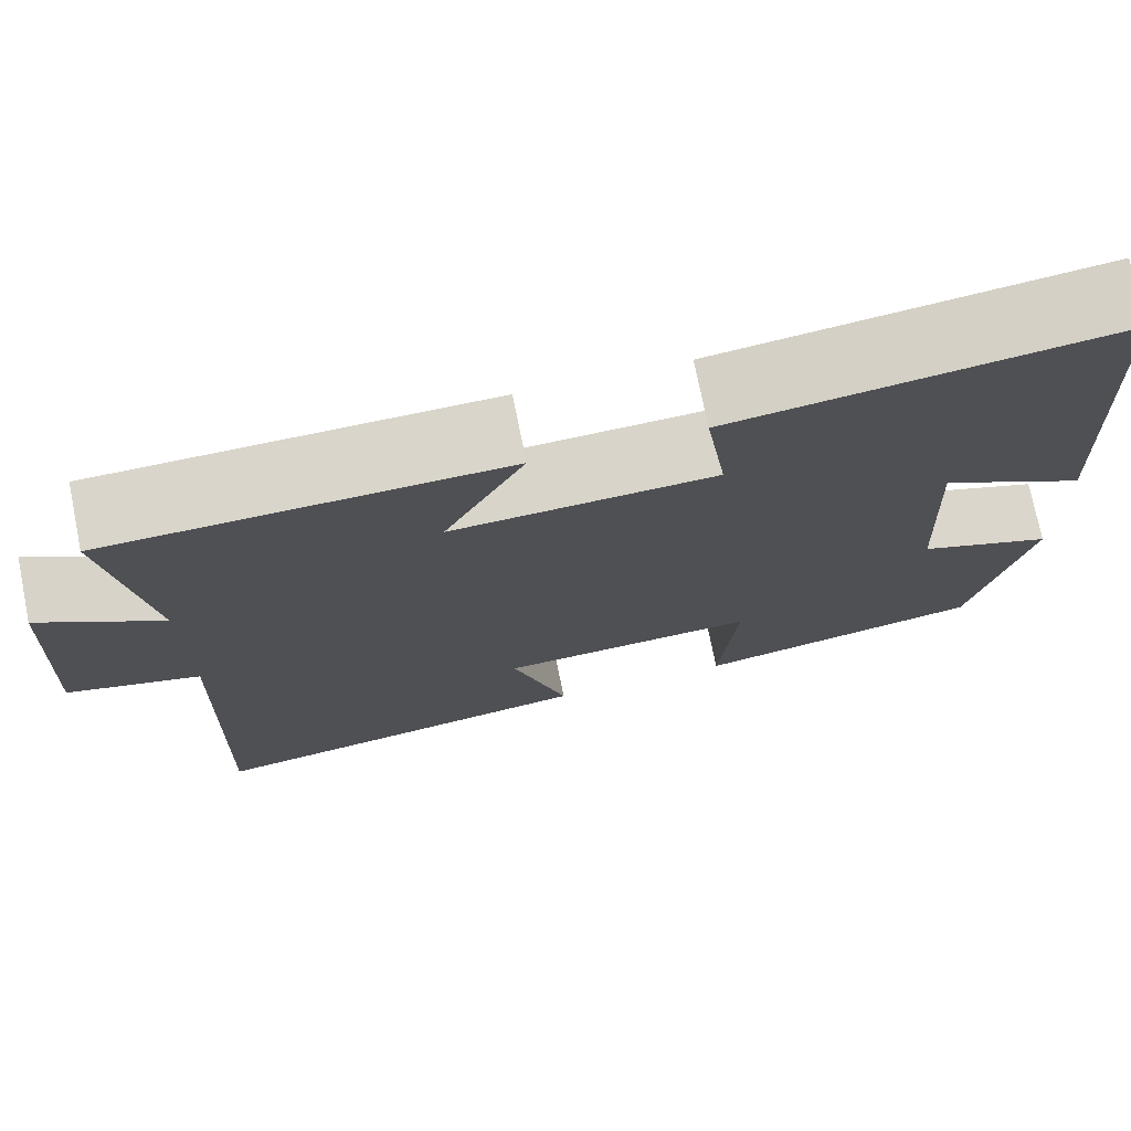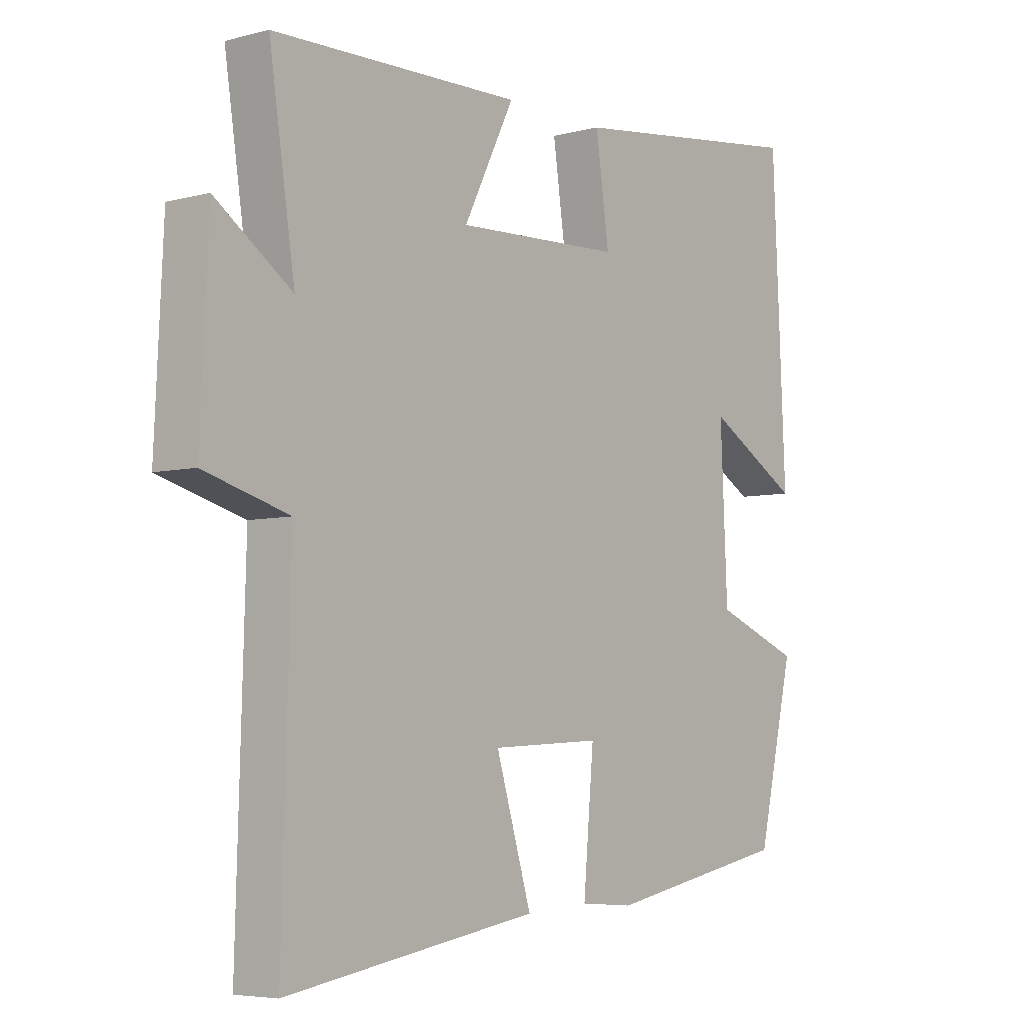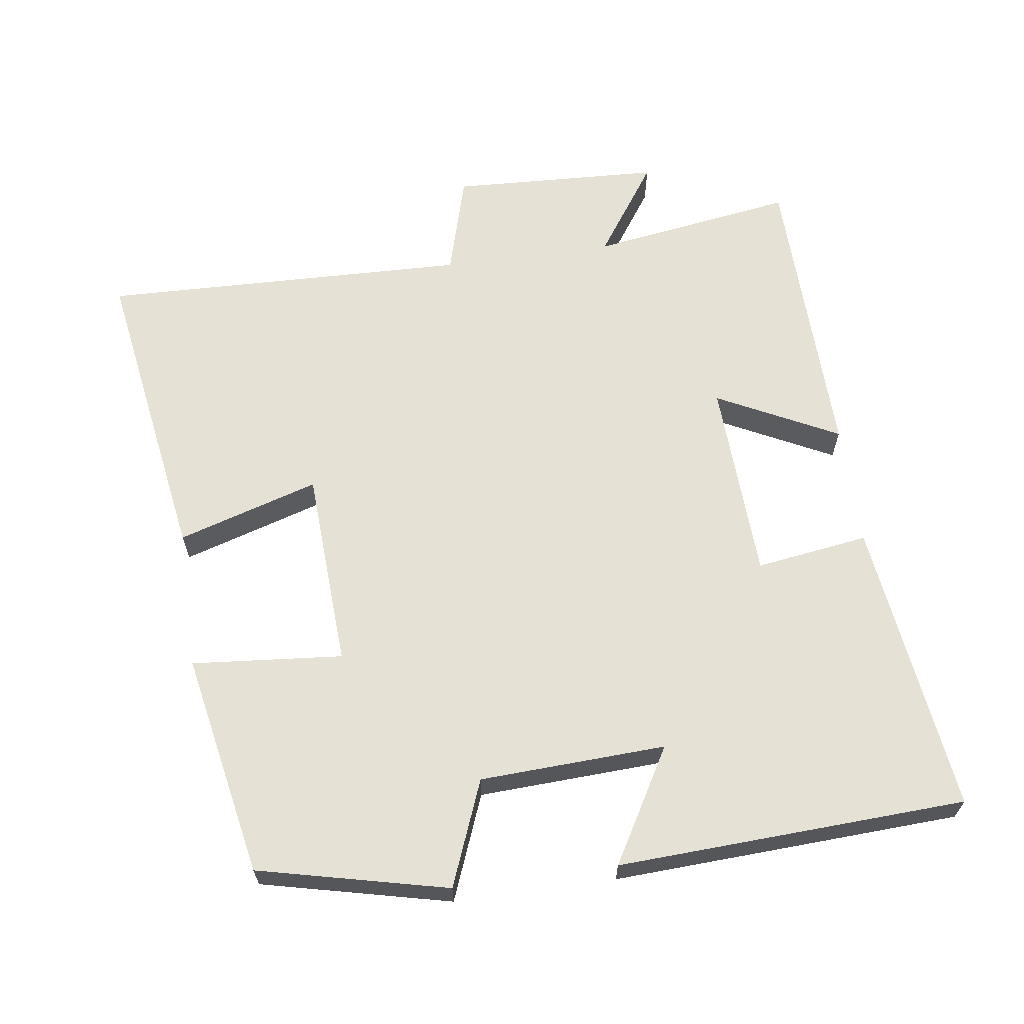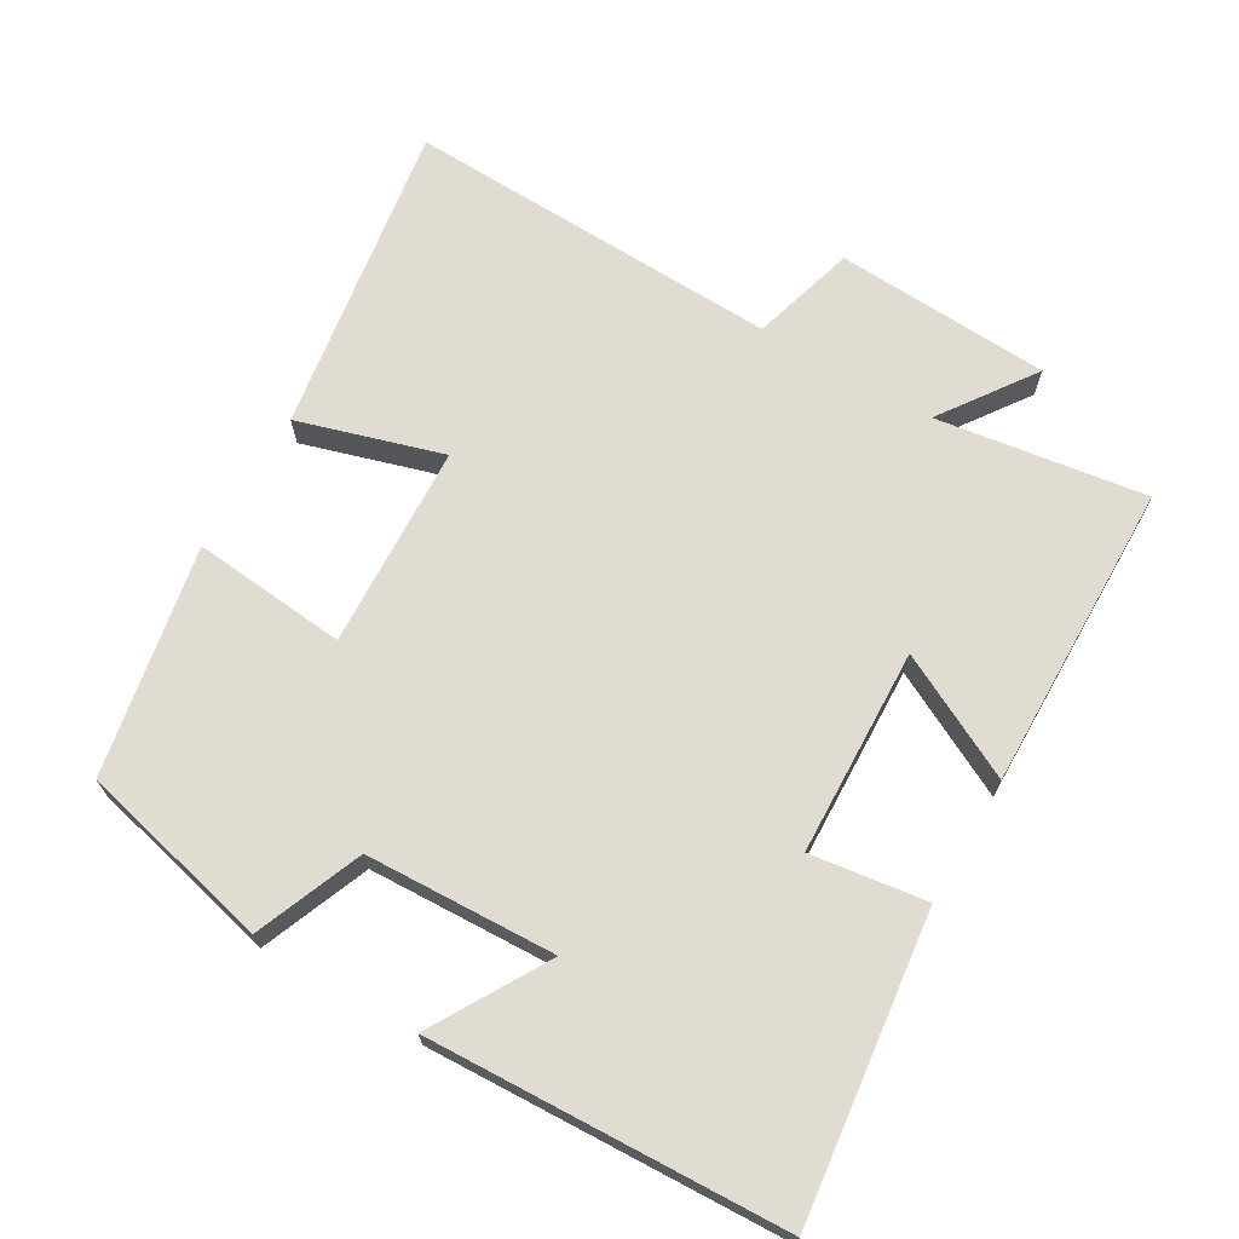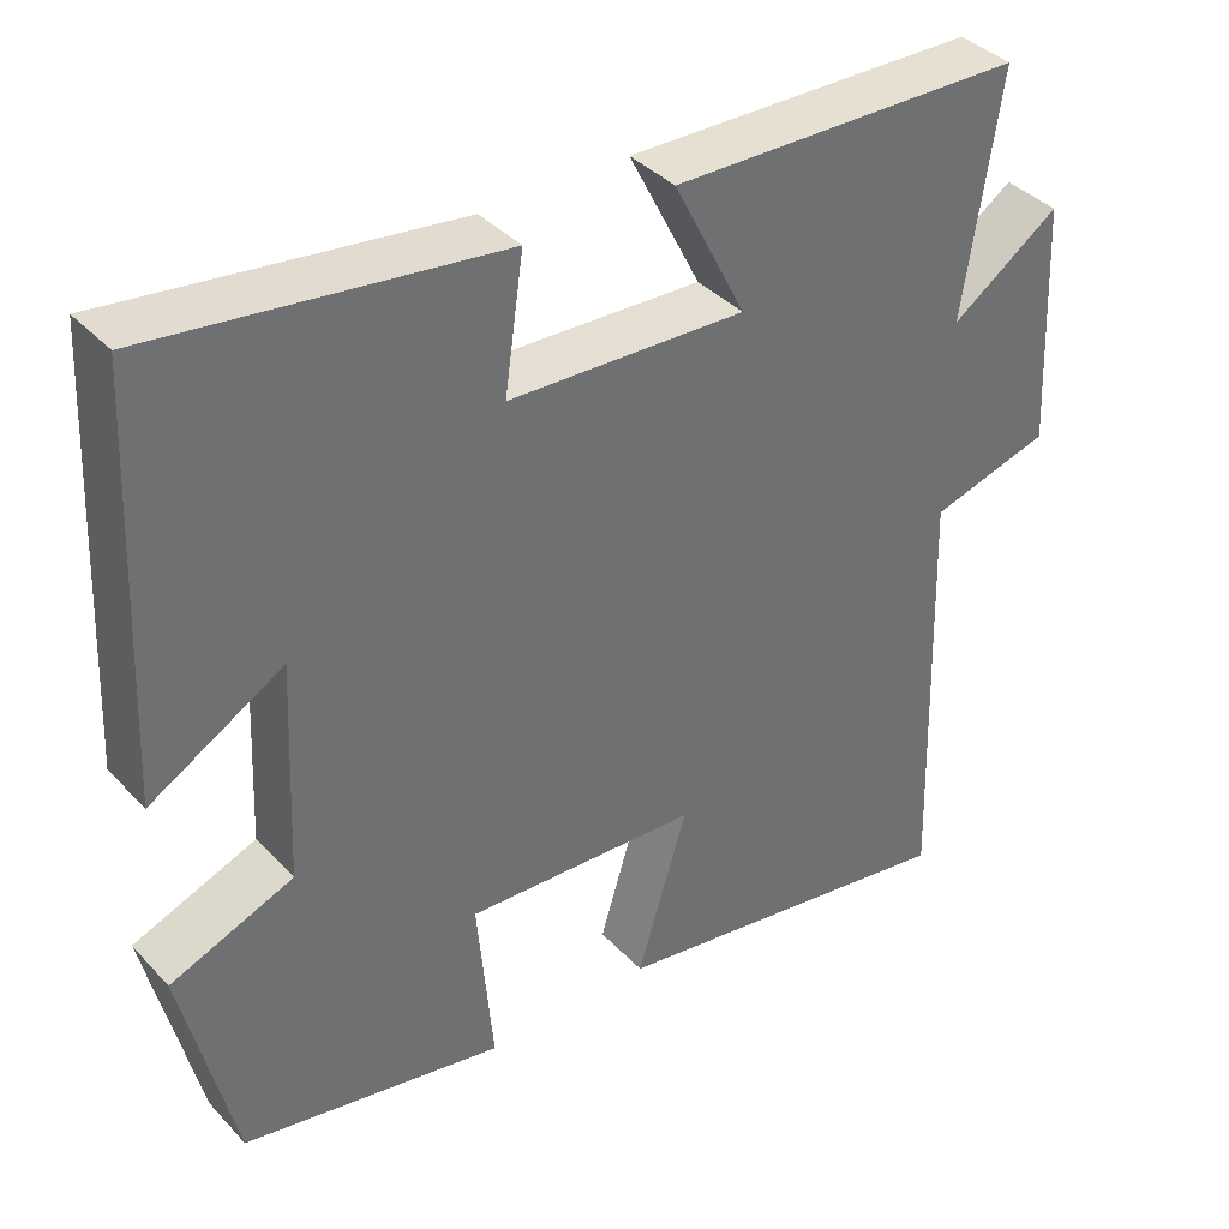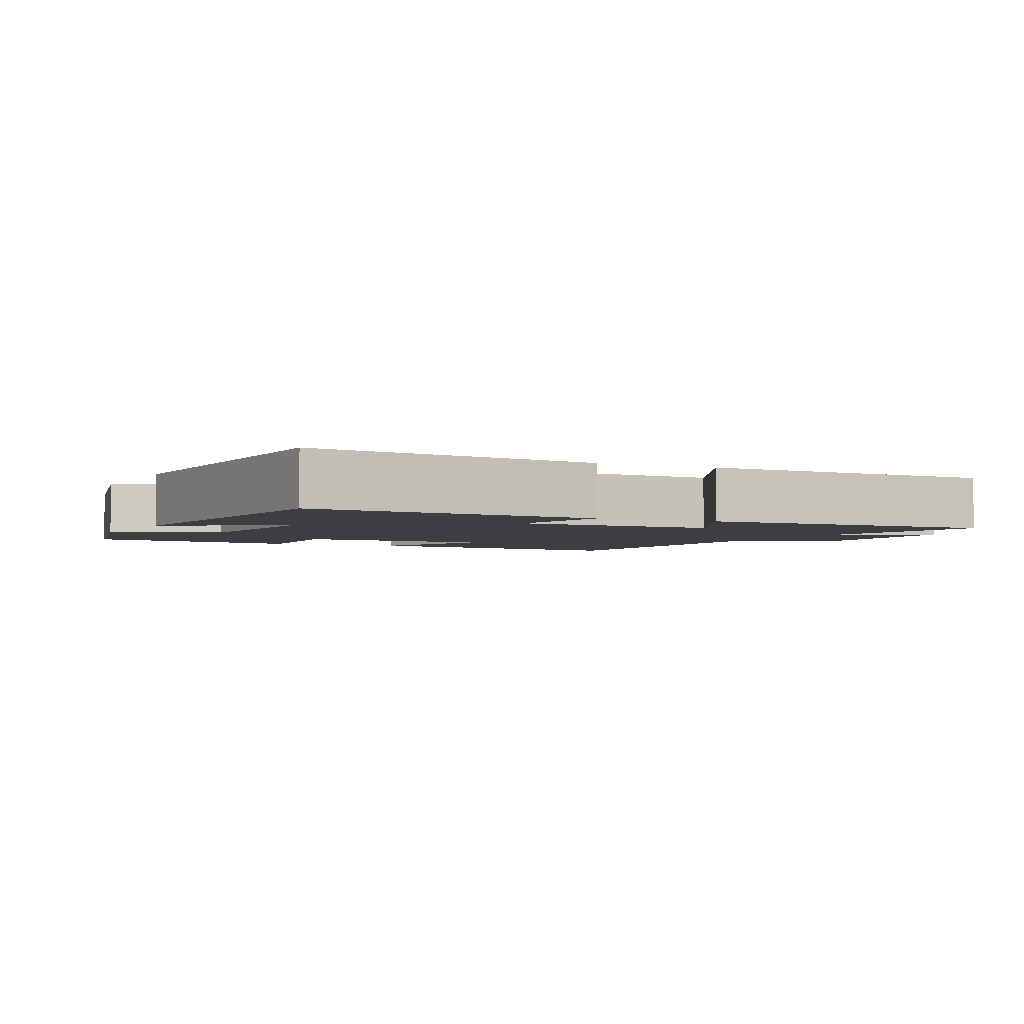
<metadata>
{"format":"obj","ext":"obj","renderer":"f3d","projection":"perspective","resolution":1024,"background":"white","views":[{"elev":74.2,"azim":168.6,"up":"+Z"},{"elev":-5.5,"azim":128.9,"up":"+Z"},{"elev":64.2,"azim":-98.0,"up":"+Y"},{"elev":69.2,"azim":-59.4,"up":"+Y"},{"elev":38.1,"azim":-37.5,"up":"+Z"},{"elev":-3.0,"azim":-26.3,"up":"+Y"}]}
</metadata>
<code>
v 0.544 0.07 0.491
v 0.5 0.07 0.201
v 0.631 0.07 0.292
v 0.645 0.07 -0.006
v 0.5 0.07 -0.047
v 0.515 0.07 -0.569
v 0.082 0.07 -0.5
v 0.143 0.07 -0.3
v -0.139 0.07 -0.286
v -0.12 0.07 -0.5
v -0.437 0.07 -0.439
v -0.5 0.07 -0.171
v -0.351 0.07 -0.112
v -0.339 0.07 0.152
v -0.5 0.07 0.059
v -0.477 0.07 0.553
v -0.059 0.07 0.5
v -0.082 0.07 0.34
v 0.204 0.07 0.328
v 0.117 0.07 0.5
v 0.544 0 0.491
v 0.5 0 0.201
v 0.631 0 0.292
v 0.645 0 -0.006
v 0.5 0 -0.047
v 0.515 0 -0.569
v 0.082 0 -0.5
v 0.143 0 -0.3
v -0.139 0 -0.286
v -0.12 0 -0.5
v -0.437 0 -0.439
v -0.5 0 -0.171
v -0.351 0 -0.112
v -0.339 0 0.152
v -0.5 0 0.059
v -0.477 0 0.553
v -0.059 0 0.5
v -0.082 0 0.34
v 0.204 0 0.328
v 0.117 0 0.5
f 19 20 1 2
f 18 19 2
f 15 16 17 18
f 14 15 18
f 13 14 18 2
f 12 13 2
f 9 10 11 12
f 8 9 12 2
f 5 6 7 8
f 5 8 2 3
f 3 4 5
f 22 21 40 39
f 22 39 38
f 38 37 36 35
f 38 35 34
f 22 38 34 33
f 22 33 32
f 32 31 30 29
f 22 32 29 28
f 28 27 26 25
f 23 22 28 25
f 25 24 23
f 1 21 22 2
f 2 22 23 3
f 3 23 24 4
f 4 24 25 5
f 5 25 26 6
f 6 26 27 7
f 7 27 28 8
f 8 28 29 9
f 9 29 30 10
f 10 30 31 11
f 11 31 32 12
f 12 32 33 13
f 13 33 34 14
f 14 34 35 15
f 15 35 36 16
f 16 36 37 17
f 17 37 38 18
f 18 38 39 19
f 19 39 40 20
f 20 40 21 1

</code>
